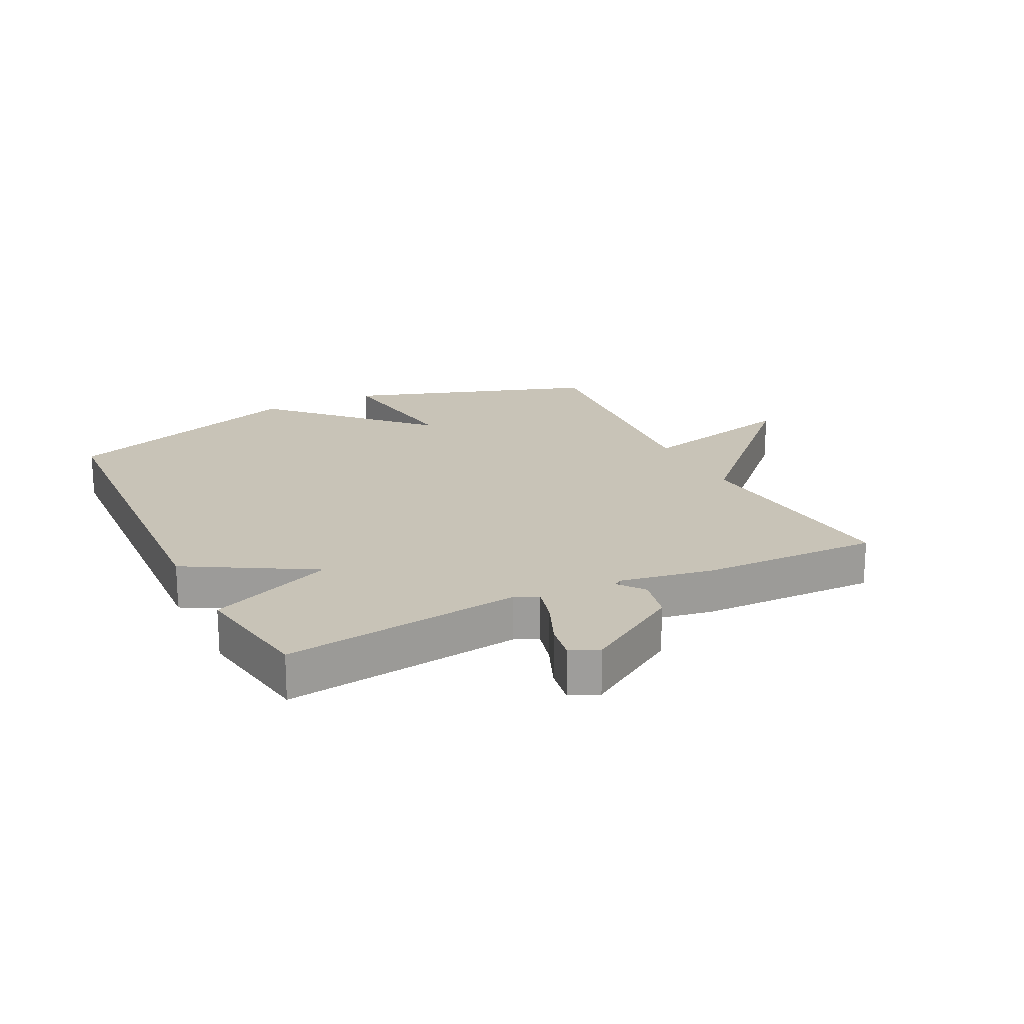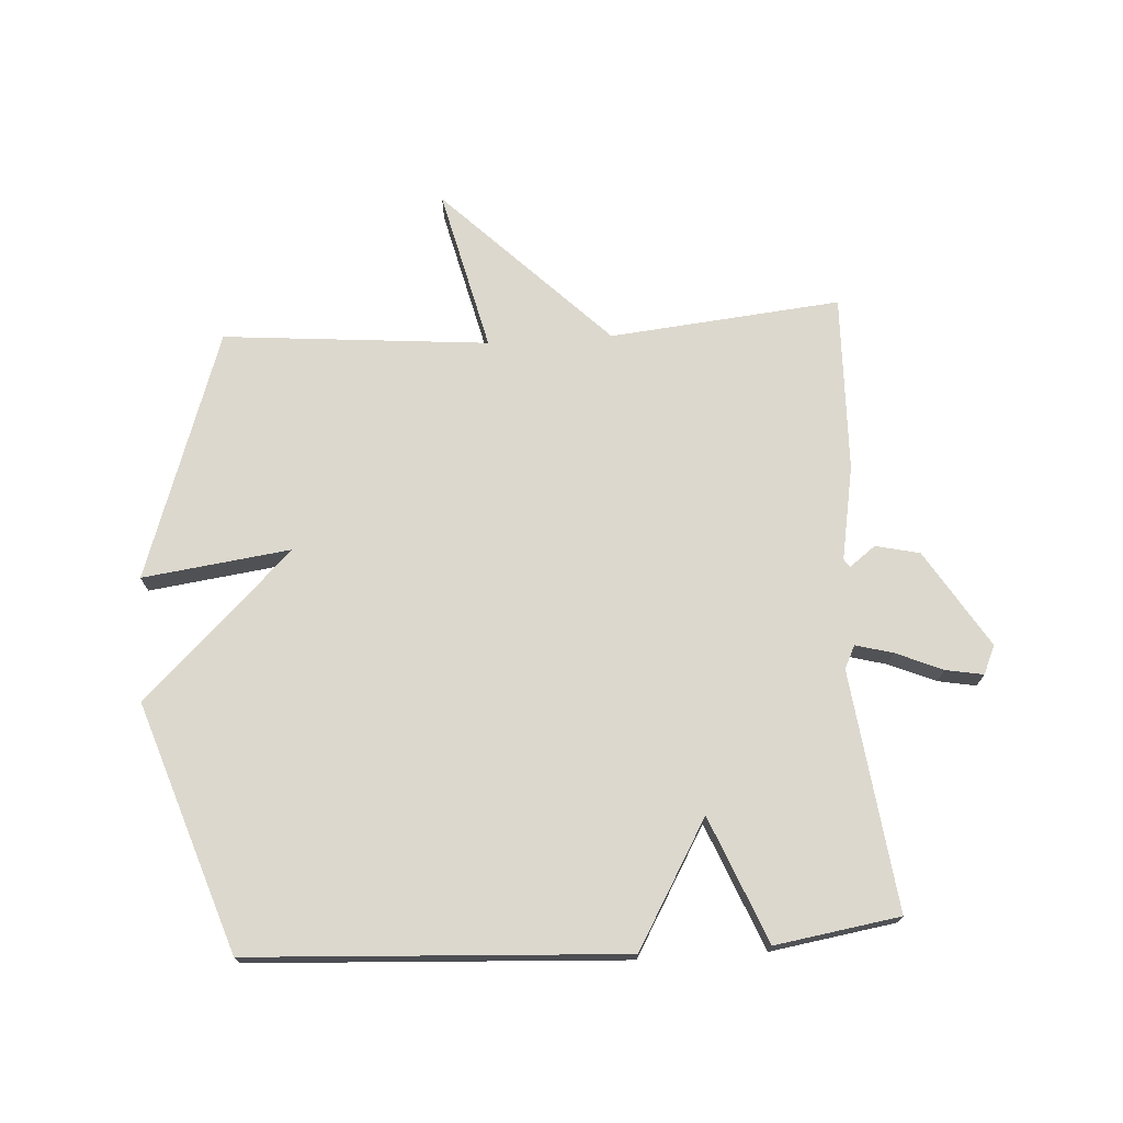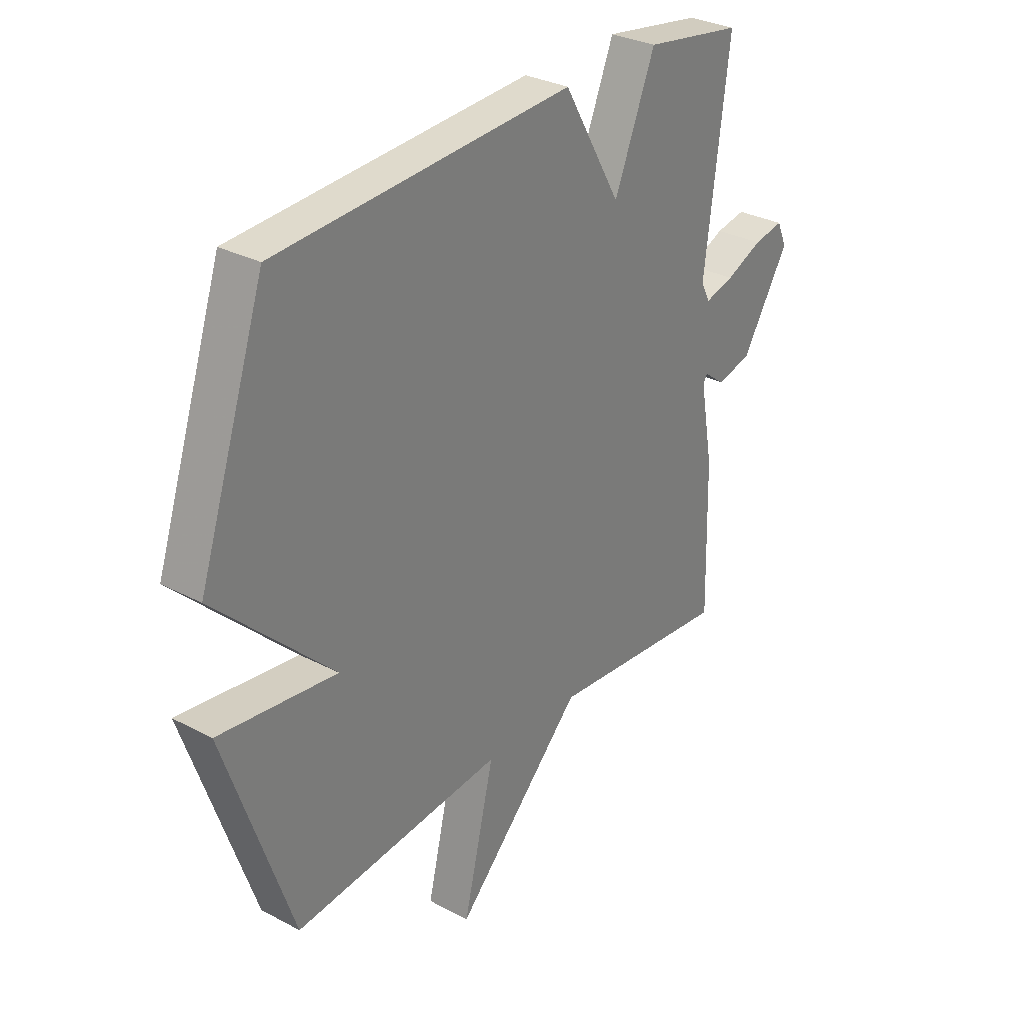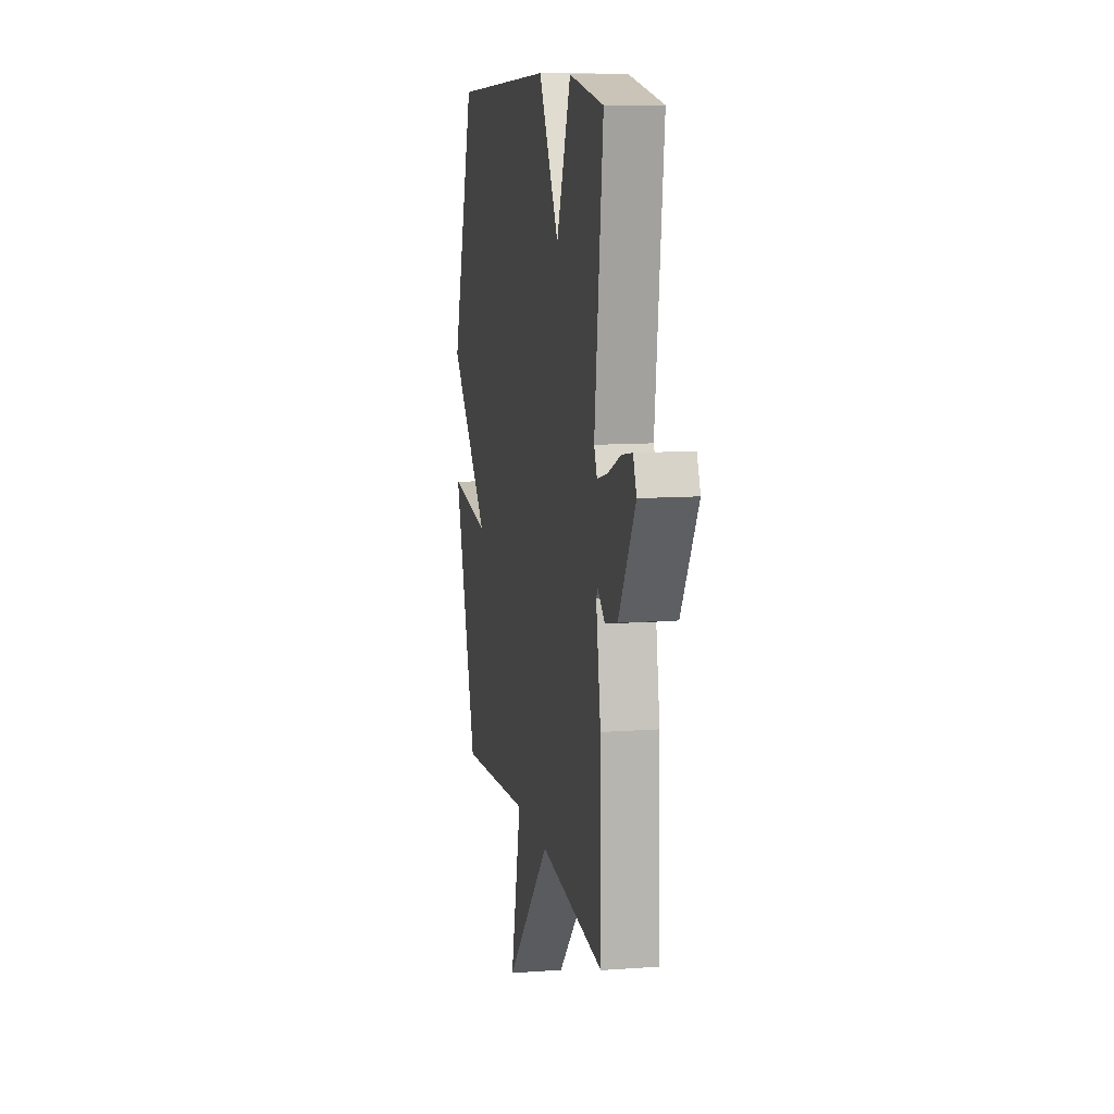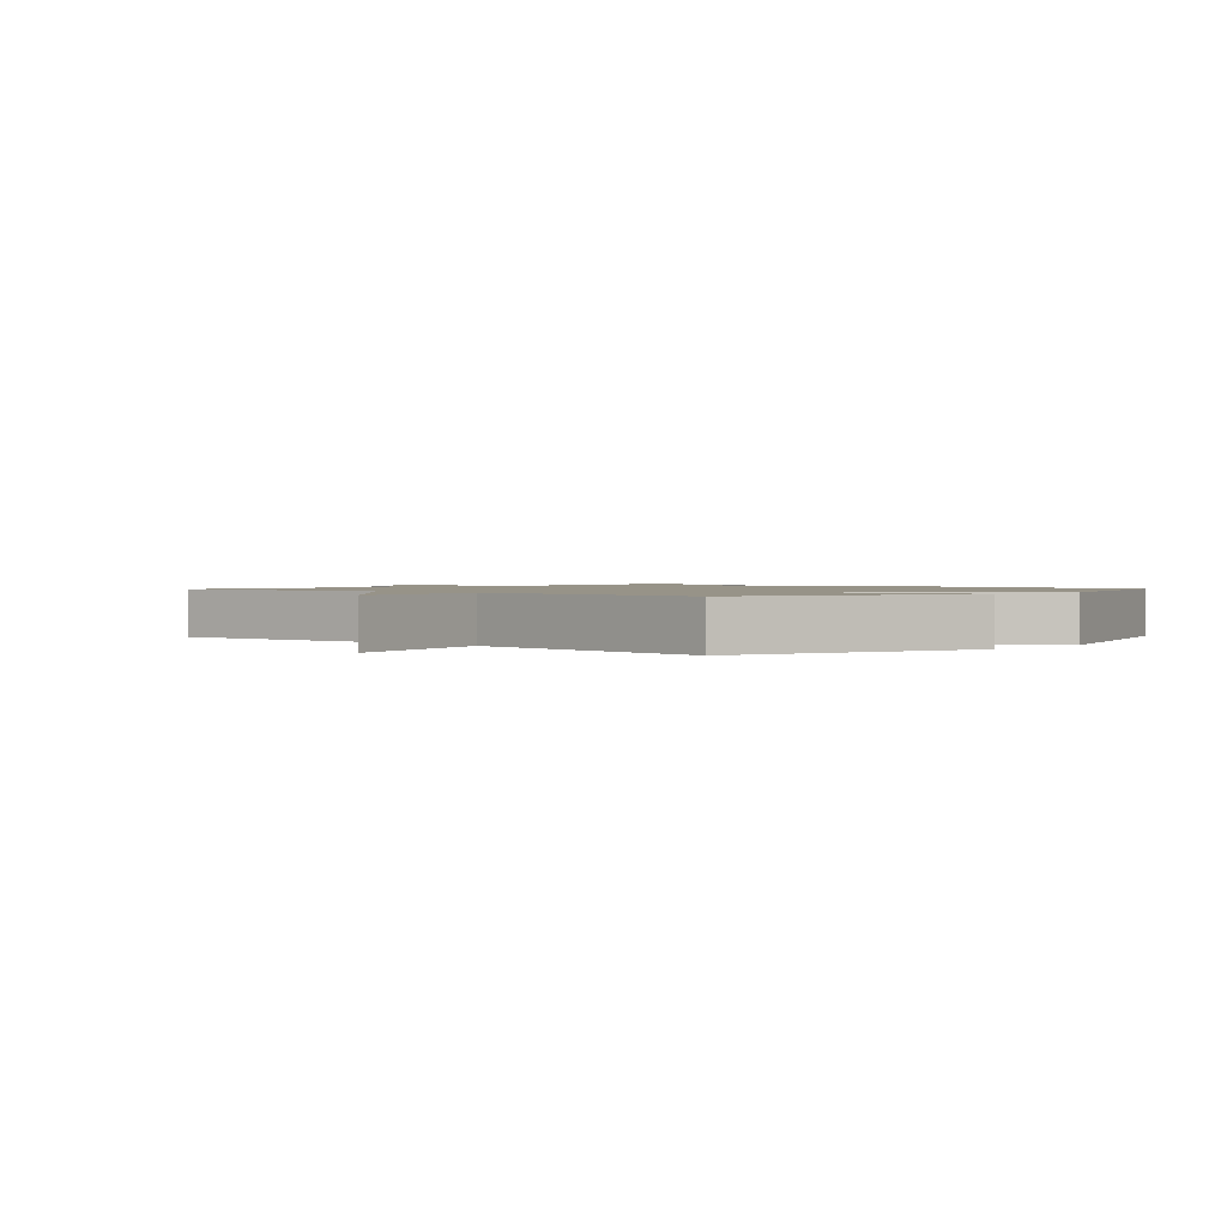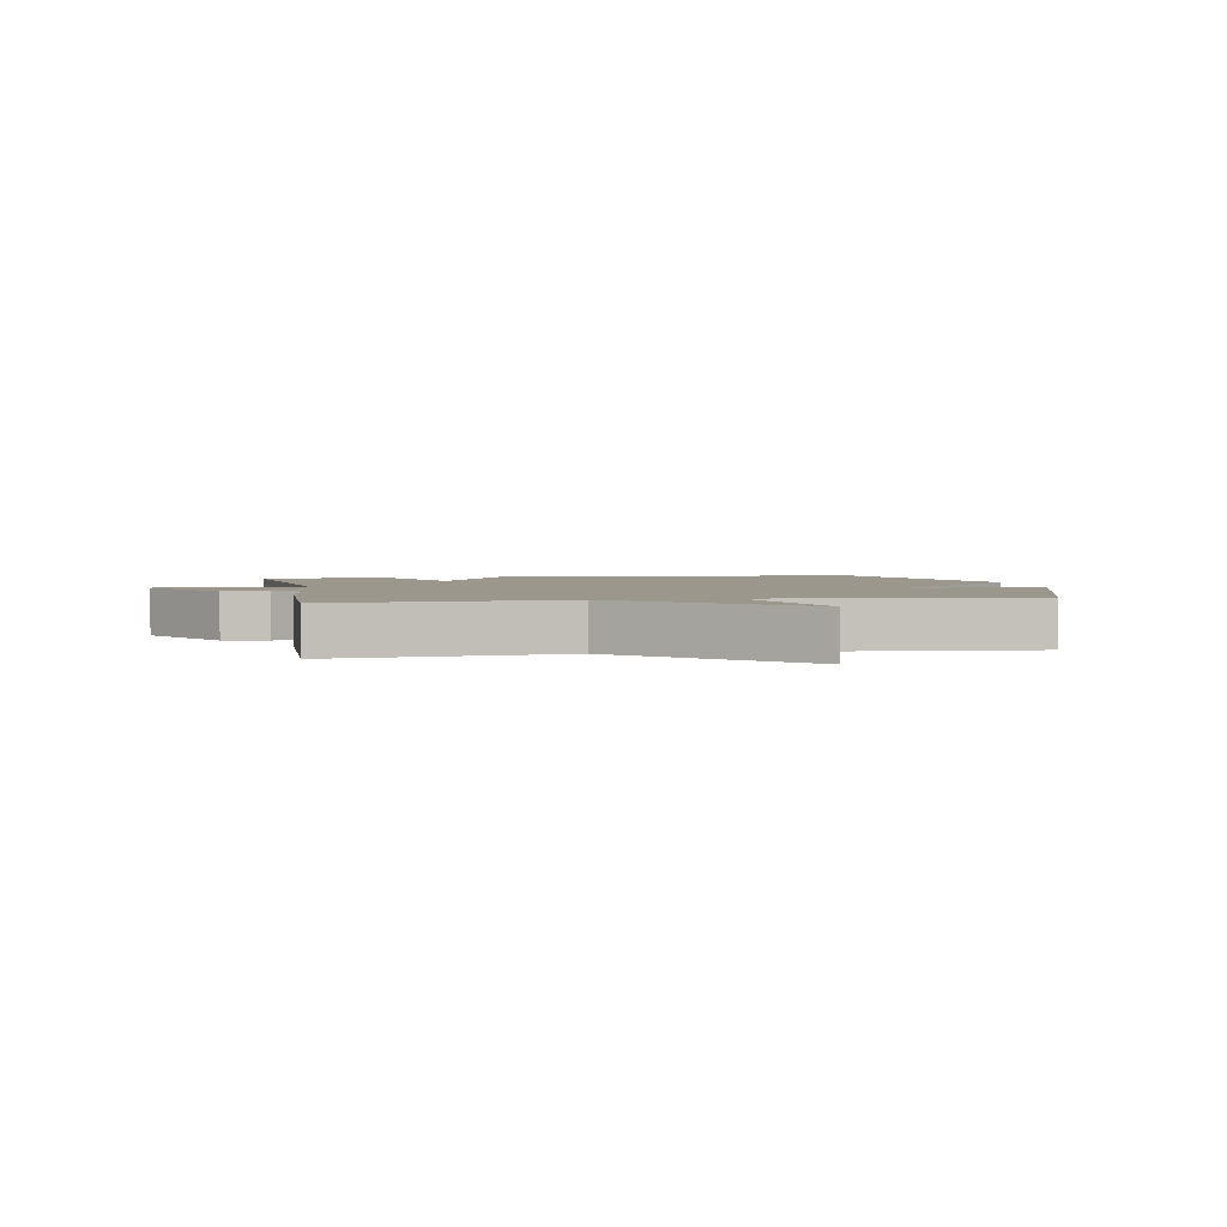
<metadata>
{"format":"obj","ext":"obj","renderer":"f3d","projection":"perspective","resolution":1024,"background":"white","views":[{"elev":19.8,"azim":63.4,"up":"+Y"},{"elev":72.6,"azim":-3.5,"up":"+Y"},{"elev":30.7,"azim":-52.7,"up":"+Z"},{"elev":10.7,"azim":79.6,"up":"+Z"},{"elev":1.3,"azim":-137.1,"up":"+Y"},{"elev":2.6,"azim":169.2,"up":"+Y"}]}
</metadata>
<code>
v 0.5 0.07 0.5
v 0.451 0.07 0.115
v 0.469 0.07 0.078
v 0.529 0.07 0.094
v 0.604 0.07 0.126
v 0.665 0.07 0.137
v 0.685 0.07 0.091
v 0.588 0.07 -0.065
v 0.517 0.07 -0.081
v 0.475 0.07 -0.049
v 0.466 0.07 -0.062
v 0.493 0.07 -0.214
v 0.5 0.07 -0.5
v 0.128 0.07 -0.463
v -0.135 0.07 -0.725
v -0.072 0.07 -0.463
v -0.5 0.07 -0.5
v -0.636 0.07 -0.099
v -0.397 0.07 -0.131
v -0.636 0.07 0.101
v -0.5 0.07 0.5
v 0.1 0.07 0.532
v 0.217 0.07 0.33
v 0.3 0.07 0.532
v 0.5 0 0.5
v 0.451 0 0.115
v 0.469 0 0.078
v 0.529 0 0.094
v 0.604 0 0.126
v 0.665 0 0.137
v 0.685 0 0.091
v 0.588 0 -0.065
v 0.517 0 -0.081
v 0.475 0 -0.049
v 0.466 0 -0.062
v 0.493 0 -0.214
v 0.5 0 -0.5
v 0.128 0 -0.463
v -0.135 0 -0.725
v -0.072 0 -0.463
v -0.5 0 -0.5
v -0.636 0 -0.099
v -0.397 0 -0.131
v -0.636 0 0.101
v -0.5 0 0.5
v 0.1 0 0.532
v 0.217 0 0.33
v 0.3 0 0.532
f 23 24 1 2
f 21 22 23
f 20 21 23
f 19 20 23
f 19 23 2 3
f 16 17 18 19
f 16 19 3
f 16 3 4
f 15 16 4
f 14 15 4
f 11 12 13 14
f 10 11 14 4
f 8 9 10
f 7 8 10
f 6 7 10
f 5 6 10
f 4 5 10
f 26 25 48 47
f 47 46 45
f 47 45 44
f 47 44 43
f 27 26 47 43
f 43 42 41 40
f 27 43 40
f 28 27 40
f 28 40 39
f 28 39 38
f 38 37 36 35
f 28 38 35 34
f 34 33 32
f 34 32 31
f 34 31 30
f 34 30 29
f 34 29 28
f 1 25 26 2
f 2 26 27 3
f 3 27 28 4
f 4 28 29 5
f 5 29 30 6
f 6 30 31 7
f 7 31 32 8
f 8 32 33 9
f 9 33 34 10
f 10 34 35 11
f 11 35 36 12
f 12 36 37 13
f 13 37 38 14
f 14 38 39 15
f 15 39 40 16
f 16 40 41 17
f 17 41 42 18
f 18 42 43 19
f 19 43 44 20
f 20 44 45 21
f 21 45 46 22
f 22 46 47 23
f 23 47 48 24
f 24 48 25 1

</code>
